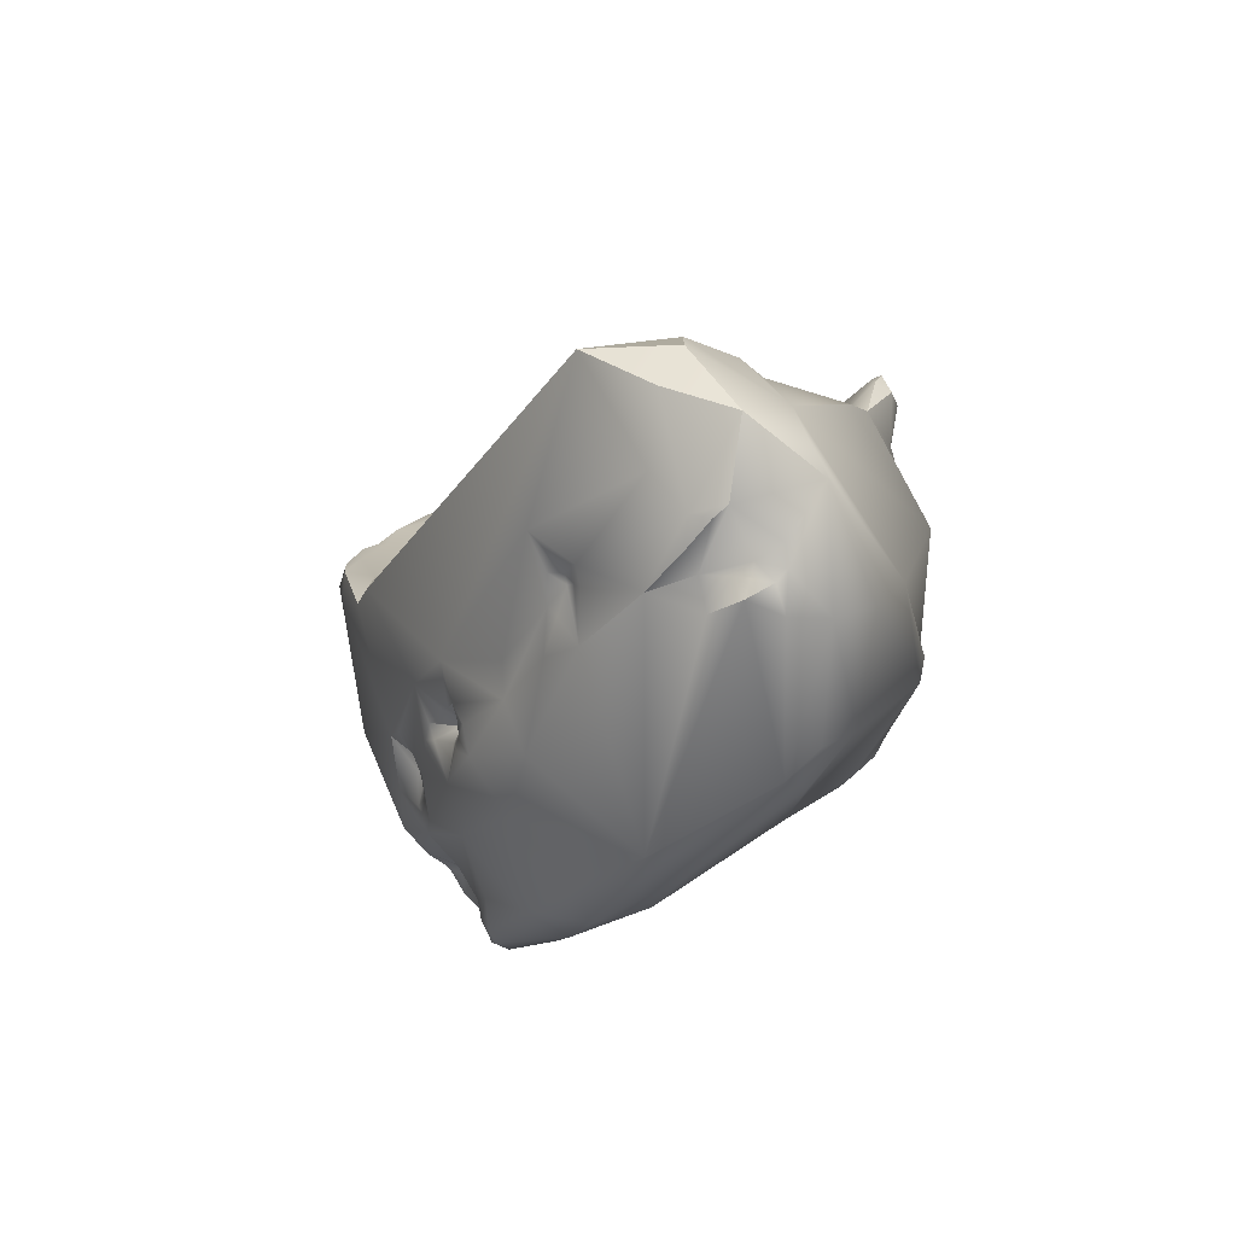
<metadata>
{"format":"obj","ext":"obj","renderer":"f3d","projection":"perspective","resolution":1024,"background":"white","views":[{"elev":-20.3,"azim":96.0,"up":"+Y"}]}
</metadata>
<code>
v -95.76 -100.6 -22.99
v -95.11 -100.9 -23.95
v -94.95 -100.4 -23.95
v -95.28 -100 -22.84
v -93.7 -101.6 -25.29
v -92.5 -103.4 -24.81
v -95.39 -101.1 -23.07
v -96.55 -100.3 -20.64
v -96.51 -101.5 -19.55
v -96.75 -101.8 -17.99
v -96.58 -101.5 -17.85
v -96.16 -101.4 -17.65
v -95.8 -101.1 -17.53
v -91.99 -102.5 -26.45
v -90.98 -101.2 -26.42
v -93.92 -101.2 -25.19
v -95.89 -99.94 -19.5
v -96.03 -100.4 -18.81
v -95.23 -99.71 -18.6
v -94.65 -98.94 -18.62
v -95.28 -100.2 -17.89
v -94.6 -99.22 -18.25
v -94.44 -99 -18.17
v -94.28 -98.79 -17.77
v -94.8 -99.76 -17.39
v -94.53 -99.51 -18
v -94.58 -99.47 -17.34
v -94.43 -99.17 -17.37
v -92.1 -98.23 -22.23
v -93.66 -98.08 -20.01
v -93.41 -97.56 -18
v -90.49 -95.8 -19.2
v -90.87 -95.74 -18.49
v -89.65 -94.74 -18.94
v -89.8 -94.63 -18.46
v -89.34 -94.45 -18.8
v -96.05 -103.4 -16.25
v -95.54 -104.5 -17.46
v -95.48 -103.1 -15.71
v -86.96 -105.6 -28.92
v -87.19 -103.5 -28.96
v -94.61 -99.53 -16.96
v -94.18 -98.87 -16.89
v -94.62 -100.3 -16.45
v -83.61 -100.4 -27.74
v -86.84 -96.97 -22.67
v -89.2 -95.96 -20.55
v -90.18 -95.07 -16.64
v -89.17 -95.48 -16.2
v -89.87 -95.41 -15.05
v -89.34 -95.81 -14.84
v -83.59 -98.64 -26.42
v -82.39 -99.24 -27.53
v -85.16 -97.19 -23.09
v -85.15 -97.35 -22.25
v -87.95 -95.27 -20.57
v -87.57 -95.39 -20.14
v -89.44 -94.39 -18.33
v -89.29 -94.42 -17.83
v -88.74 -94.33 -18.54
v -88.3 -94.86 -18.63
v -88.78 -94.68 -17.84
v -89.58 -95.02 -16.15
v -94.69 -107.5 -14.83
v -94.38 -106.8 -13.96
v -85.17 -105 -29.04
v -83.53 -103.5 -28.63
v -82.45 -103.6 -29.24
v -83.76 -104.8 -28.64
v -83.3 -104.1 -28.67
v -82.94 -103.9 -28.96
v -81.91 -104.1 -29.16
v -82.12 -104.9 -28.93
v -80.47 -101.1 -29.13
v -80.98 -102.2 -29.15
v -85.66 -99.78 -18.54
v -90.46 -96.44 -13.57
v -89.51 -96.21 -13
v -78.09 -98.76 -29.76
v -80.42 -98.5 -28.78
v -80.81 -97.86 -27.23
v -80.93 -98.17 -26.4
v -77 -98.67 -29.54
v -76.7 -98.34 -28.89
v -78.48 -97.56 -29.2
v -78.41 -97.99 -28.06
v -77.65 -97.6 -29.16
v -77.96 -97.58 -28.8
v -77.17 -98.02 -28.76
v -92.91 -110.5 -15.67
v -94.07 -109.5 -14.84
v -93.9 -110.1 -14.2
v -93.93 -109.7 -13.12
v -93.33 -108.9 -16.29
v -94.23 -108.2 -15.59
v -94.23 -109.2 -14.13
v -94.02 -108.7 -13.39
v -93.51 -109.1 -12.6
v -85.05 -110.7 -26.87
v -84.03 -110 -27.44
v -86.98 -109.4 -25.41
v -79.61 -106.9 -29.87
v -80.09 -103.3 -29.39
v -76.8 -103.3 -29.83
v -89.56 -98.27 -10.86
v -88.92 -98.78 -10.17
v -88.68 -98.12 -10.29
v -87.9 -98.31 -10.94
v -88 -98.31 -9.317
v -76.86 -101 -29.4
v -75.07 -100.3 -28.54
v -75.34 -100.2 -27.7
v -92.29 -111.1 -15.14
v -93.4 -110.6 -13.36
v -92.55 -111.1 -13.32
v -92.88 -110.8 -12.81
v -83.95 -111.5 -26.96
v -83.44 -112.4 -27.09
v -82.9 -112.8 -27.43
v -83.34 -112.7 -26.47
v -82.65 -113.2 -26.81
v -82.22 -113.4 -26.94
v -89.01 -112.7 -16.97
v -93.63 -109.8 -12.87
v -93.15 -110.3 -12.57
v -81.94 -112.3 -28.34
v -80.36 -111.9 -28.85
v -83.15 -111.9 -27.6
v -77.88 -110.6 -30.06
v -74.39 -105.6 -30.78
v -78.26 -103.3 -22.21
v -83.28 -102.8 -16.01
v -73.31 -100.9 -27.74
v -71.81 -101.6 -27.19
v -91.47 -112.1 -11.15
v -90.46 -112.9 -11.75
v -90.43 -113 -10.79
v -82 -114.7 -24.72
v -90.3 -112.2 -10.04
v -81.14 -113.3 -27.45
v -89.54 -107.2 -8.839
v -80.48 -106.1 -18.65
v -80.39 -106.6 -18.64
v -80.01 -106.2 -18.73
v -80.8 -105.1 -17.77
v -80.99 -106.2 -18.45
v -81.02 -106.1 -18.02
v -80.99 -105.7 -18.16
v -80.77 -106.4 -17.82
v -80.48 -105.9 -16.58
v -80.18 -106.2 -16.45
v -80.07 -105.8 -16.14
v -79.51 -105 -18.82
v -78.73 -104.7 -19.47
v -78.31 -105.2 -18.96
v -78.8 -105.6 -18.3
v -80.96 -104.2 -17.98
v -80.36 -104.1 -18.95
v -80.77 -104.2 -18.32
v -80.4 -105 -18.52
v -80.64 -104.8 -18.25
v -80.75 -104.5 -17.95
v -80.88 -104.4 -17.11
v -80.64 -104.7 -17.05
v -80.39 -105.1 -16.39
v -80.33 -104.7 -15.91
v -79.92 -105.1 -15.77
v -86.43 -101 -7.352
v -85.32 -100.3 -8.066
v -84.24 -101.3 -7.934
v -84.6 -101.2 -7.408
v -83.85 -101.7 -6.898
v -71.08 -101.9 -27.9
v -88.7 -114 -11.93
v -88.51 -114 -10.72
v -71.02 -112 -30.26
v -79.69 -106.1 -16.15
v -79.25 -106.6 -16.95
v -78.84 -106.6 -17.18
v -84.72 -104.3 -6.393
v -78.7 -106.2 -17.81
v -78.25 -105.7 -17.7
v -77.64 -105.6 -17.89
v -78.53 -106.4 -17.04
v -78.78 -106.3 -16.43
v -78.53 -106 -16.39
v -78.77 -105.9 -16.11
v -79.11 -105.7 -15.89
v -78.18 -105.8 -17.02
v -78.31 -105.8 -16.33
v -78.47 -105.6 -15.99
v -78.76 -105.5 -15.4
v -77.73 -105.6 -17.03
v -77.86 -105.6 -15.99
v -83.35 -102.6 -6.311
v -82.56 -102.7 -7.094
v -82.37 -104 -6.274
v -81.32 -103.7 -6.705
v -74.2 -105.1 -21.41
v -85.41 -117.1 -11.98
v -83.93 -118.3 -14.1
v -84.3 -118.1 -13.12
v -84.06 -118.1 -12.73
v -85.02 -116.7 -11.41
v -83.73 -116.4 -11.89
v -83.52 -116 -11.82
v -83.43 -115.8 -11.4
v -83.04 -116 -11.63
v -86.46 -115.3 -10.58
v -84.97 -115.9 -11.03
v -84.21 -116 -11.4
v -84.35 -115.7 -10.77
v -84.74 -114.3 -9.27
v -83.56 -115.3 -10.12
v -84.43 -109.8 -7.124
v -70.67 -113.1 -30.06
v -67.13 -110.6 -29.63
v -76.98 -105.5 -10.36
v -77.52 -106 -8.466
v -79.92 -104.5 -8.31
v -78.9 -106.1 -7.814
v -81.35 -104.8 -6.641
v -65.45 -103.3 -24.96
v -63.52 -103.4 -24.21
v -64.68 -103.2 -23
v -83.26 -119 -14.24
v -81.71 -119.5 -15.63
v -82.2 -119.7 -13.69
v -82.03 -119.4 -13.04
v -81.74 -118.9 -12.85
v -81.29 -119.6 -13.33
v -83.48 -118.8 -13.23
v -83.26 -117.8 -12.54
v -82.56 -118.7 -12.87
v -81.2 -117.1 -12.94
v -81.33 -118.3 -12.92
v -80.73 -117.5 -12.7
v -80.67 -118.8 -12.82
v -80.09 -118.2 -12.75
v -82.97 -116.7 -12.22
v -82.94 -116.4 -12.01
v -82.44 -116.3 -12.01
v -82.64 -116.2 -11.74
v -83.03 -115.8 -11.22
v -82.62 -116 -11.38
v -82.17 -116.2 -11.55
v -81.85 -117.2 -12.91
v -81.5 -116.3 -12.32
v -82.14 -115.8 -10.78
v -81.3 -116.2 -11.8
v -80.48 -116.7 -12.12
v -79.58 -117 -12.05
v -79.61 -115.6 -10.8
v -78.81 -114.7 -10.56
v -82.9 -114.4 -9.229
v -79.85 -113.7 -9.604
v -78.04 -113.2 -10.91
v -77.91 -113.7 -11.09
v -78.22 -113.5 -10.89
v -78.4 -113.4 -10.57
v -77.98 -112.1 -9.546
v -77.52 -113.5 -11.11
v -77.49 -113 -10.65
v -76.99 -112.2 -10.04
v -62.4 -103.1 -22.35
v -80.16 -119.5 -13.21
v -74.37 -120.1 -20.1
v -75.9 -120.7 -16.91
v -77.89 -118.7 -13.4
v -75.35 -116.9 -12.85
v -77.85 -115.6 -11.18
v -66.9 -118 -26.08
v -65.8 -118 -25.35
v -75.51 -114.4 -11.27
v -77.4 -114 -11.15
v -77.6 -114.7 -11.05
v -76.8 -113.6 -10.92
v -76.32 -113.4 -10.78
v -77.05 -114.7 -11.08
v -76.66 -114.1 -11.03
v -76.42 -113.9 -10.96
v -66.19 -116.2 -27.8
v -65.18 -117.1 -26.63
v -72.14 -113.7 -13.33
v -71.87 -113.4 -13.18
v -71.6 -113.6 -13.46
v -71.94 -113 -12.58
v -73.57 -113.7 -11.73
v -72.9 -113.2 -11.96
v -72.89 -113.9 -12.17
v -72.63 -111.8 -11.41
v -63.18 -112.9 -28.61
v -61.61 -113.8 -27.21
v -59.66 -109.8 -27.22
v -60.05 -106.9 -26.1
v -59.2 -105 -22.63
v -72.91 -121 -18.03
v -74.78 -120 -15.4
v -70.41 -120 -21.66
v -69.02 -119.7 -20.33
v -71.5 -119.8 -17.38
v -70.89 -117.5 -15.27
v -72.4 -115.7 -12.8
v -68.02 -116.2 -16.27
v -72.03 -114.3 -13.07
v -71.25 -113.5 -13.29
v -71.32 -113.2 -12.93
v -71.55 -114.5 -13.2
v -71.32 -114.3 -13.38
v -71 -114 -13.42
v -70.25 -113.4 -13.27
v -71.14 -114.9 -13.28
v -70.91 -114.5 -13.42
v -70.04 -114.3 -13.71
v -70.48 -114 -13.44
v -70.19 -115.4 -13.92
v -65.13 -113.6 -17.27
v -67.78 -112.7 -15.44
v -68.18 -114 -15.46
v -70.23 -111.7 -12.81
v -60 -112.7 -25.84
v -60.8 -114 -25.71
v -60.11 -113.1 -25.42
v -60 -112.4 -24.77
v -60.1 -112.9 -24.62
v -60.34 -112.7 -23.99
v -60.1 -113.7 -24.41
v -60.56 -112.6 -22.91
v -60.88 -113.8 -23.15
v -61.15 -112.9 -21.1
v -63.29 -111.7 -18.53
v -63.59 -111.6 -18.26
v -63.29 -111.2 -18.21
v -62.89 -112 -18.78
v -62.33 -111.3 -18.69
v -62.99 -111 -18
v -63.51 -113.8 -18.68
v -63.52 -111.1 -17.58
v -63.16 -110.9 -17.77
v -64.03 -112.5 -17.87
v -64.27 -112.1 -17.49
v -59.68 -111.9 -25.79
v -58.76 -110.9 -24.05
v -59 -111.3 -23.51
v -59.68 -112 -22.55
v -59.05 -111.1 -22.7
v -63.01 -109.7 -16.93
v -58.16 -107.9 -24.56
v -59.39 -109.3 -21.41
v -58.52 -106.7 -21.81
v -59.39 -104.8 -19.04
v -95.76 -100.6 -22.99
v -96.55 -100.3 -20.64
v -96.75 -101.8 -17.99
v -91.99 -102.5 -26.45
v -96.05 -103.4 -16.25
v -86.96 -105.6 -28.92
v -89.87 -95.41 -15.05
v -85.16 -97.19 -23.09
v -87.95 -95.27 -20.57
v -89.29 -94.42 -17.83
v -88.74 -94.33 -18.54
v -89.58 -95.02 -16.15
v -89.51 -96.21 -13
v -80.42 -98.5 -28.78
v -80.81 -97.86 -27.23
v -80.81 -97.86 -27.23
v -77 -98.67 -29.54
v -76.7 -98.34 -28.89
v -78.48 -97.56 -29.2
v -78.48 -97.56 -29.2
v -77.65 -97.6 -29.16
v -77.65 -97.6 -29.16
v -77.65 -97.6 -29.16
v -77.96 -97.58 -28.8
v -88.68 -98.12 -10.29
v -88 -98.31 -9.317
v -88 -98.31 -9.317
v -75.07 -100.3 -28.54
v -75.07 -100.3 -28.54
v -75.07 -100.3 -28.54
v -75.34 -100.2 -27.7
v -83.95 -111.5 -26.96
v -83.44 -112.4 -27.09
v -82.9 -112.8 -27.43
v -81.94 -112.3 -28.34
v -90.43 -113 -10.79
v -80.39 -106.6 -18.64
v -80.39 -106.6 -18.64
v -80.01 -106.2 -18.73
v -80.99 -106.2 -18.45
v -81.02 -106.1 -18.02
v -79.51 -105 -18.82
v -78.8 -105.6 -18.3
v -78.8 -105.6 -18.3
v -80.4 -105 -18.52
v -79.92 -105.1 -15.77
v -86.43 -101 -7.352
v -85.32 -100.3 -8.066
v -84.6 -101.2 -7.408
v -83.85 -101.7 -6.898
v -71.08 -101.9 -27.9
v -78.84 -106.6 -17.18
v -78.53 -106.4 -17.04
v -79.11 -105.7 -15.89
v -78.47 -105.6 -15.99
v -78.76 -105.5 -15.4
v -83.35 -102.6 -6.311
v -83.35 -102.6 -6.311
v -81.32 -103.7 -6.705
v -77.52 -106 -8.466
v -77.52 -106 -8.466
v -79.92 -104.5 -8.31
v -78.9 -106.1 -7.814
v -78.9 -106.1 -7.814
v -65.45 -103.3 -24.96
v -65.45 -103.3 -24.96
v -63.52 -103.4 -24.21
v -83.48 -118.8 -13.23
v -83.48 -118.8 -13.23
v -83.26 -117.8 -12.54
v -78.04 -113.2 -10.91
v -77.98 -112.1 -9.546
v -62.4 -103.1 -22.35
v -62.4 -103.1 -22.35
v -72.14 -113.7 -13.33
v -72.14 -113.7 -13.33
v -71.6 -113.6 -13.46
v -71.6 -113.6 -13.46
v -59.2 -105 -22.63
v -59.2 -105 -22.63
v -71.25 -113.5 -13.29
v -70.25 -113.4 -13.27
v -60.1 -113.7 -24.41
v -61.15 -112.9 -21.1
v -61.15 -112.9 -21.1
v -58.76 -110.9 -24.05
v -59 -111.3 -23.51
v -59.68 -112 -22.55
v -58.16 -107.9 -24.56
v -58.16 -107.9 -24.56
v -58.16 -107.9 -24.56
v -58.52 -106.7 -21.81
v -59.39 -104.8 -19.04
v -59.39 -104.8 -19.04
v -59.39 -104.8 -19.04
g grp1
f 16 2 3
f 2 7 1
f 3 2 352
f 352 4 3
f 352 8 4
f 16 3 15
f 5 2 16
f 5 6 2
f 14 5 16
f 5 355 6
f 6 9 7
f 2 6 7
f 7 9 1
f 9 353 1
f 10 353 9
f 8 18 17
f 354 11 8
f 8 11 18
f 11 12 18
f 37 11 354
f 13 18 12
f 21 18 13
f 14 15 41
f 14 16 15
f 3 29 15
f 3 4 29
f 8 29 4
f 20 8 17
f 8 30 29
f 8 20 30
f 19 17 18
f 20 17 19
f 30 20 31
f 20 19 22
f 26 22 19
f 22 23 20
f 23 24 31
f 20 23 31
f 26 19 18
f 26 18 21
f 22 26 23
f 24 23 26
f 13 44 21
f 44 25 21
f 21 25 26
f 25 27 26
f 27 28 26
f 27 43 28
f 26 28 24
f 43 24 28
f 43 77 31
f 24 43 31
f 29 30 33
f 31 33 30
f 33 31 48
f 48 31 77
f 47 15 29
f 46 15 47
f 29 32 47
f 29 33 32
f 47 32 34
f 32 33 34
f 33 35 34
f 48 35 33
f 56 47 34
f 34 36 56
f 34 35 36
f 56 36 60
f 57 360 362
f 36 35 58
f 101 6 355
f 6 38 9
f 11 37 39
f 11 39 12
f 10 9 38
f 10 38 356
f 39 13 12
f 41 66 40
f 14 41 40
f 42 25 44
f 27 25 42
f 43 27 42
f 42 44 43
f 44 77 43
f 13 39 44
f 41 45 67
f 41 67 66
f 52 41 15
f 41 52 45
f 53 45 52
f 54 52 15
f 46 54 15
f 55 57 76
f 47 56 46
f 48 77 50
f 63 49 62
f 48 50 363
f 49 63 51
f 63 358 51
f 53 52 80
f 365 52 54
f 54 46 56
f 359 360 57
f 359 57 55
f 82 359 55
f 58 35 48
f 58 59 60
f 58 48 59
f 36 58 60
f 361 62 362
f 57 362 61
f 61 362 62
f 61 76 57
f 61 62 76
f 62 49 76
f 48 363 59
f 62 361 63
f 101 138 38
f 38 94 95
f 38 64 356
f 95 64 38
f 141 37 65
f 37 64 65
f 99 40 100
f 355 357 101
f 101 38 6
f 39 37 141
f 100 40 66
f 66 69 100
f 66 67 69
f 67 45 53
f 67 70 69
f 71 70 67
f 71 67 68
f 67 53 68
f 53 75 68
f 70 71 73
f 71 68 73
f 69 70 73
f 103 68 75
f 73 68 72
f 73 72 103
f 103 72 68
f 74 103 75
f 80 74 53
f 75 53 74
f 76 49 51
f 51 358 78
f 50 77 364
f 108 51 78
f 77 105 364
f 44 105 77
f 107 364 105
f 376 108 78
f 74 80 79
f 74 79 110
f 74 110 103
f 81 82 86
f 82 131 86
f 366 365 54
f 81 359 82
f 55 76 82
f 80 85 79
f 79 85 87
f 83 110 79
f 87 83 79
f 368 372 84
f 369 373 89
f 112 369 89
f 366 370 365
f 374 371 88
f 371 367 88
f 86 375 81
f 89 375 86
f 375 89 373
f 86 112 89
f 94 138 90
f 138 113 90
f 94 90 91
f 91 92 96
f 90 92 91
f 90 113 92
f 113 114 92
f 92 93 96
f 92 114 93
f 124 93 114
f 99 120 101
f 38 138 94
f 95 91 64
f 96 64 91
f 65 64 98
f 98 141 65
f 94 91 95
f 97 64 96
f 64 97 98
f 97 96 93
f 98 97 93
f 124 98 93
f 117 100 102
f 99 101 357
f 39 141 44
f 100 69 73
f 130 129 102
f 104 102 73
f 102 100 73
f 44 141 105
f 104 130 102
f 103 104 73
f 82 76 131
f 76 158 131
f 76 51 108
f 141 106 105
f 106 107 105
f 109 107 106
f 108 376 377
f 110 104 103
f 104 110 111
f 86 131 112
f 111 110 83
f 84 379 368
f 380 369 112
f 133 381 382
f 138 123 113
f 123 115 113
f 115 114 113
f 116 125 114
f 115 116 114
f 135 125 116
f 135 116 115
f 117 120 99
f 128 118 117
f 118 128 119
f 385 120 384
f 383 384 120
f 120 385 121
f 140 122 385
f 122 121 385
f 138 121 122
f 122 140 138
f 101 120 138
f 125 124 114
f 98 124 125
f 128 126 119
f 128 102 126
f 386 140 385
f 126 102 127
f 127 102 129
f 140 386 127
f 117 99 100
f 128 117 102
f 129 216 127
f 131 158 154
f 76 132 158
f 158 132 159
f 157 159 132
f 132 76 108
f 132 108 169
f 141 109 106
f 377 169 108
f 109 141 168
f 399 378 398
f 111 130 104
f 130 111 173
f 199 112 131
f 199 133 112
f 381 133 402
f 134 402 133
f 133 199 134
f 138 174 123
f 123 174 136
f 136 115 123
f 135 98 125
f 136 135 115
f 135 139 98
f 174 137 136
f 136 137 135
f 135 387 139
f 120 121 138
f 140 127 216
f 98 139 141
f 141 139 215
f 215 180 141
f 146 143 142
f 143 144 142
f 144 160 142
f 160 144 153
f 181 390 388
f 181 156 390
f 156 393 390
f 146 161 148
f 160 161 146
f 145 161 162
f 391 147 149
f 392 146 148
f 142 160 146
f 161 145 148
f 145 162 164
f 391 149 389
f 147 150 149
f 148 145 392
f 392 145 150
f 165 145 164
f 165 150 145
f 165 152 150
f 149 150 151
f 151 150 152
f 178 149 151
f 178 151 177
f 151 152 177
f 168 141 180
f 199 131 154
f 153 158 160
f 153 154 158
f 155 154 153
f 394 155 153
f 199 154 155
f 155 395 182
f 156 181 182
f 155 182 183
f 157 162 159
f 161 396 158
f 159 161 158
f 162 161 159
f 157 132 163
f 164 162 157
f 164 157 163
f 163 132 166
f 164 163 166
f 164 166 165
f 132 218 166
f 152 165 167
f 167 165 166
f 167 166 218
f 152 397 188
f 188 397 192
f 407 167 218
f 132 220 218
f 220 132 196
f 398 171 399
f 132 169 170
f 400 170 169
f 132 170 196
f 196 170 172
f 170 400 172
f 171 398 401
f 195 401 398
f 295 130 173
f 200 175 174
f 175 200 209
f 174 175 137
f 139 387 175
f 213 139 175
f 209 213 175
f 139 213 215
f 138 140 216
f 216 129 176
f 178 389 149
f 177 152 188
f 388 179 181
f 178 403 389
f 185 403 178
f 177 185 178
f 187 185 177
f 184 181 179
f 403 185 404
f 188 187 177
f 129 130 217
f 129 217 176
f 199 155 183
f 183 193 199
f 199 194 218
f 185 186 404
f 185 187 186
f 189 181 184
f 182 181 189
f 404 186 189
f 186 190 189
f 186 187 190
f 187 191 190
f 187 188 191
f 405 407 406
f 182 189 193
f 193 189 190
f 182 193 183
f 190 406 194
f 194 406 407
f 407 218 194
f 193 190 194
f 193 194 199
f 220 196 198
f 408 196 172
f 180 409 168
f 197 409 180
f 409 197 410
f 408 198 196
f 215 197 180
f 222 197 215
f 197 222 410
f 295 217 130
f 402 223 295
f 223 402 134
f 138 201 174
f 227 226 138
f 226 201 138
f 201 202 174
f 203 200 202
f 232 202 201
f 203 202 419
f 204 203 233
f 200 174 202
f 209 200 204
f 203 204 200
f 205 211 204
f 240 205 421
f 206 205 240
f 205 206 211
f 211 206 212
f 206 207 212
f 421 205 204
f 240 241 206
f 241 208 206
f 207 206 208
f 208 244 207
f 245 244 208
f 244 214 207
f 213 209 212
f 210 209 204
f 209 210 212
f 204 211 210
f 212 210 211
f 207 214 212
f 255 213 214
f 213 212 214
f 216 176 217
f 216 282 138
f 220 219 218
f 261 411 221
f 412 413 414
f 198 415 220
f 261 222 215
f 221 410 222
f 221 222 261
f 295 294 217
f 134 199 416
f 224 295 223
f 417 199 225
f 418 417 225
f 418 225 265
f 225 199 218
f 226 232 201
f 227 228 226
f 226 228 232
f 227 268 228
f 229 232 228
f 268 231 228
f 231 229 228
f 229 230 234
f 231 268 266
f 231 266 229
f 420 233 203
f 240 421 247
f 420 234 233
f 421 234 247
f 420 229 234
f 268 227 267
f 235 248 247
f 236 235 247
f 237 235 236
f 237 251 235
f 236 234 230
f 237 236 239
f 229 238 230
f 238 236 230
f 238 239 236
f 237 239 251
f 253 251 252
f 239 238 269
f 251 239 252
f 239 270 252
f 242 241 240
f 243 241 242
f 241 243 208
f 246 243 242
f 243 245 208
f 245 249 244
f 249 214 244
f 247 248 240
f 240 248 242
f 245 243 246
f 249 245 246
f 248 246 242
f 234 236 247
f 235 251 248
f 248 250 246
f 251 250 248
f 246 250 249
f 251 253 250
f 253 249 250
f 249 255 214
f 255 249 253
f 267 227 138
f 256 254 260
f 259 260 254
f 253 252 270
f 254 253 271
f 253 254 256
f 255 215 213
f 256 255 253
f 215 255 256
f 423 256 260
f 260 257 423
f 257 258 262
f 257 259 258
f 260 259 257
f 262 263 422
f 263 261 422
f 258 259 254
f 275 262 258
f 263 264 261
f 261 264 291
f 256 261 215
f 292 216 217
f 216 292 282
f 291 411 261
f 292 217 294
f 320 411 291
f 218 265 225
f 424 295 224
f 297 268 267
f 298 266 268
f 229 266 238
f 238 266 269
f 269 270 239
f 269 266 298
f 269 298 270
f 138 299 267
f 299 297 267
f 270 298 302
f 271 276 254
f 253 270 271
f 138 272 299
f 272 273 299
f 282 283 272
f 273 300 299
f 283 273 272
f 279 271 274
f 278 281 274
f 288 274 303
f 291 274 288
f 271 303 274
f 276 258 254
f 275 276 279
f 258 276 275
f 280 275 279
f 262 275 280
f 280 277 262
f 262 277 263
f 263 277 278
f 278 264 263
f 291 264 278
f 271 279 276
f 277 280 281
f 278 277 281
f 279 274 280
f 280 274 281
f 278 274 291
f 272 138 282
f 286 284 309
f 285 426 428
f 426 285 289
f 287 289 285
f 291 287 307
f 287 291 289
f 427 290 305
f 305 309 284
f 289 290 427
f 306 307 285
f 306 285 428
f 287 285 307
f 288 290 289
f 291 288 289
f 303 290 288
f 293 273 283
f 282 293 283
f 293 282 292
f 293 292 294
f 351 320 347
f 320 351 411
f 218 219 444
f 348 294 295
f 296 295 424
f 430 425 445
f 431 446 350
f 348 295 296
f 265 218 444
f 298 268 297
f 299 300 297
f 301 297 300
f 301 298 297
f 302 298 301
f 302 301 300
f 302 303 270
f 303 271 270
f 304 302 300
f 318 320 319
f 320 311 319
f 302 316 303
f 302 304 316
f 319 316 304
f 290 303 305
f 305 308 309
f 303 308 305
f 310 286 309
f 432 429 310
f 310 311 432
f 433 307 306
f 291 307 320
f 308 313 309
f 309 313 310
f 315 310 313
f 311 310 315
f 314 311 315
f 311 320 307
f 313 312 316
f 308 303 312
f 312 303 316
f 312 313 308
f 314 315 313
f 319 314 316
f 319 311 314
f 316 314 313
f 327 300 273
f 304 300 337
f 341 319 317
f 319 304 317
f 317 304 337
f 319 341 318
f 347 318 341
f 320 318 347
f 321 294 342
f 294 321 293
f 293 322 273
f 321 322 293
f 323 322 321
f 323 321 324
f 342 324 321
f 327 273 322
f 325 323 324
f 325 324 326
f 324 328 326
f 434 323 325
f 325 326 434
f 329 326 328
f 323 327 322
f 326 329 434
f 328 345 330
f 300 327 329
f 329 435 300
f 329 328 435
f 439 346 436
f 341 332 338
f 331 333 332
f 332 333 338
f 331 335 333
f 335 336 333
f 336 339 333
f 339 338 333
f 337 332 340
f 340 332 341
f 337 334 331
f 331 332 337
f 334 436 335
f 334 335 331
f 347 336 335
f 339 336 347
f 337 340 317
f 436 334 337
f 341 338 347
f 338 339 347
f 317 340 341
f 343 342 294
f 440 343 294
f 342 343 324
f 343 328 324
f 328 343 344
f 437 441 346
f 345 328 344
f 438 437 346
f 438 346 439
f 335 436 346
f 346 349 335
f 347 335 349
f 351 347 349
f 443 349 346
f 443 346 441
f 443 351 349
f 350 442 431
f 435 337 300

</code>
